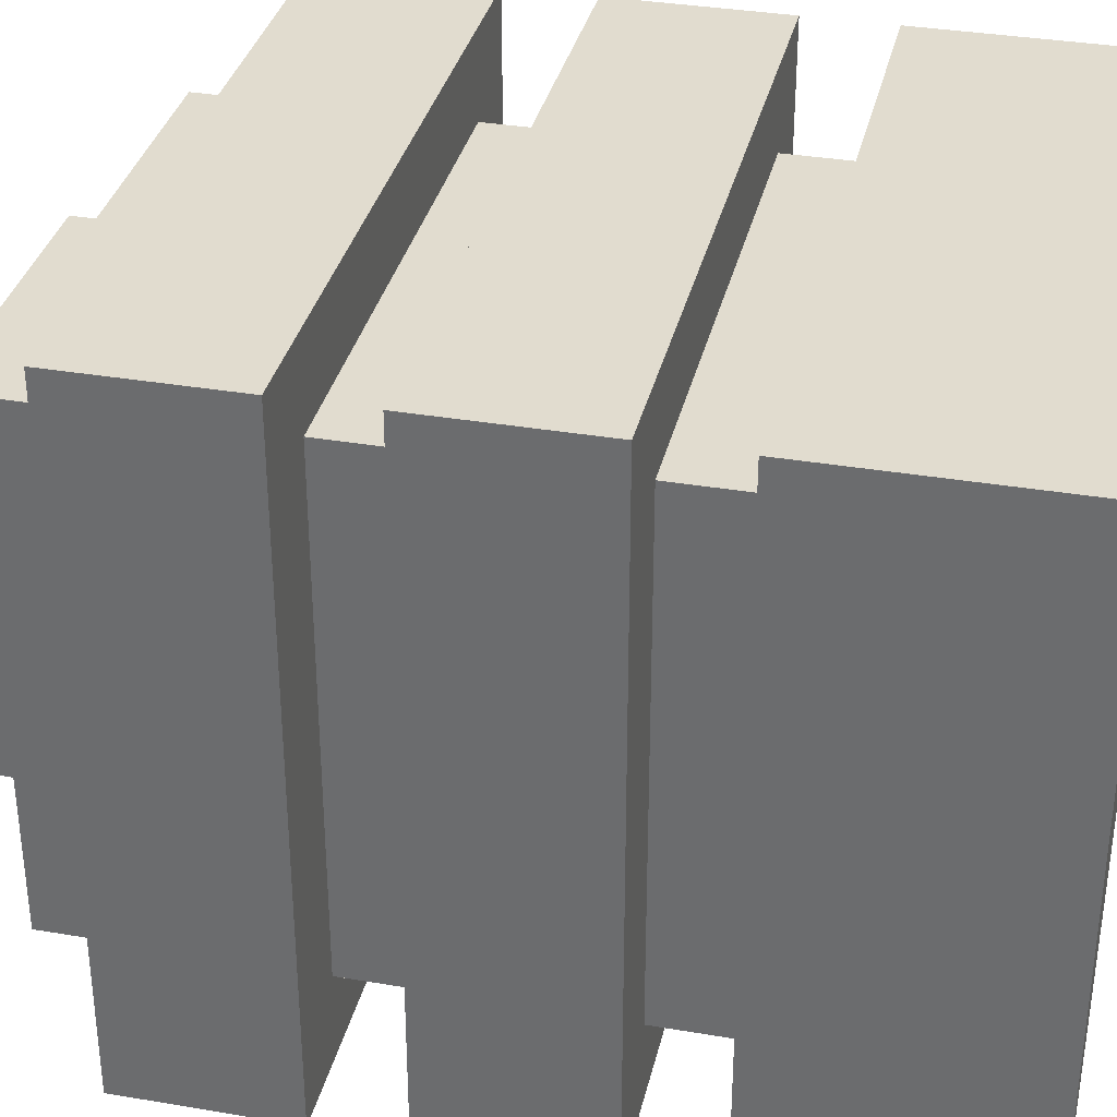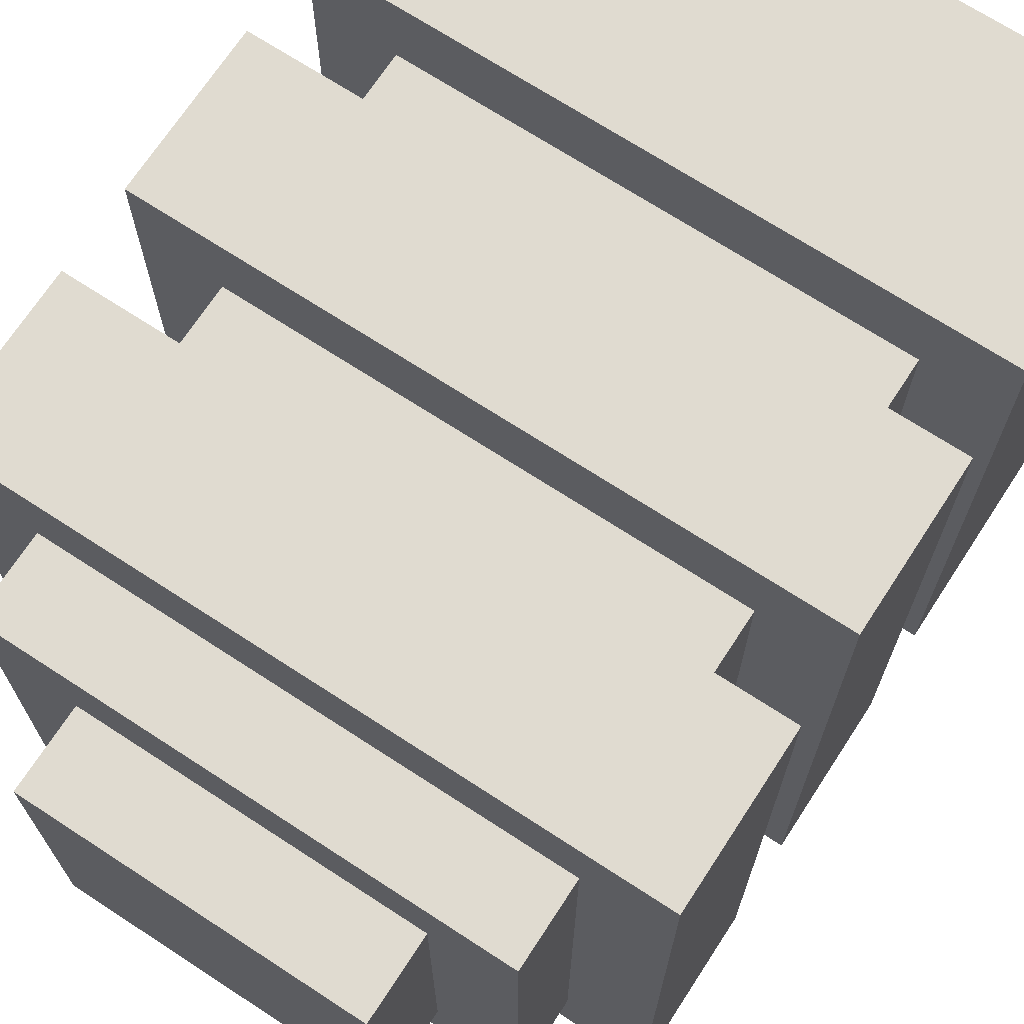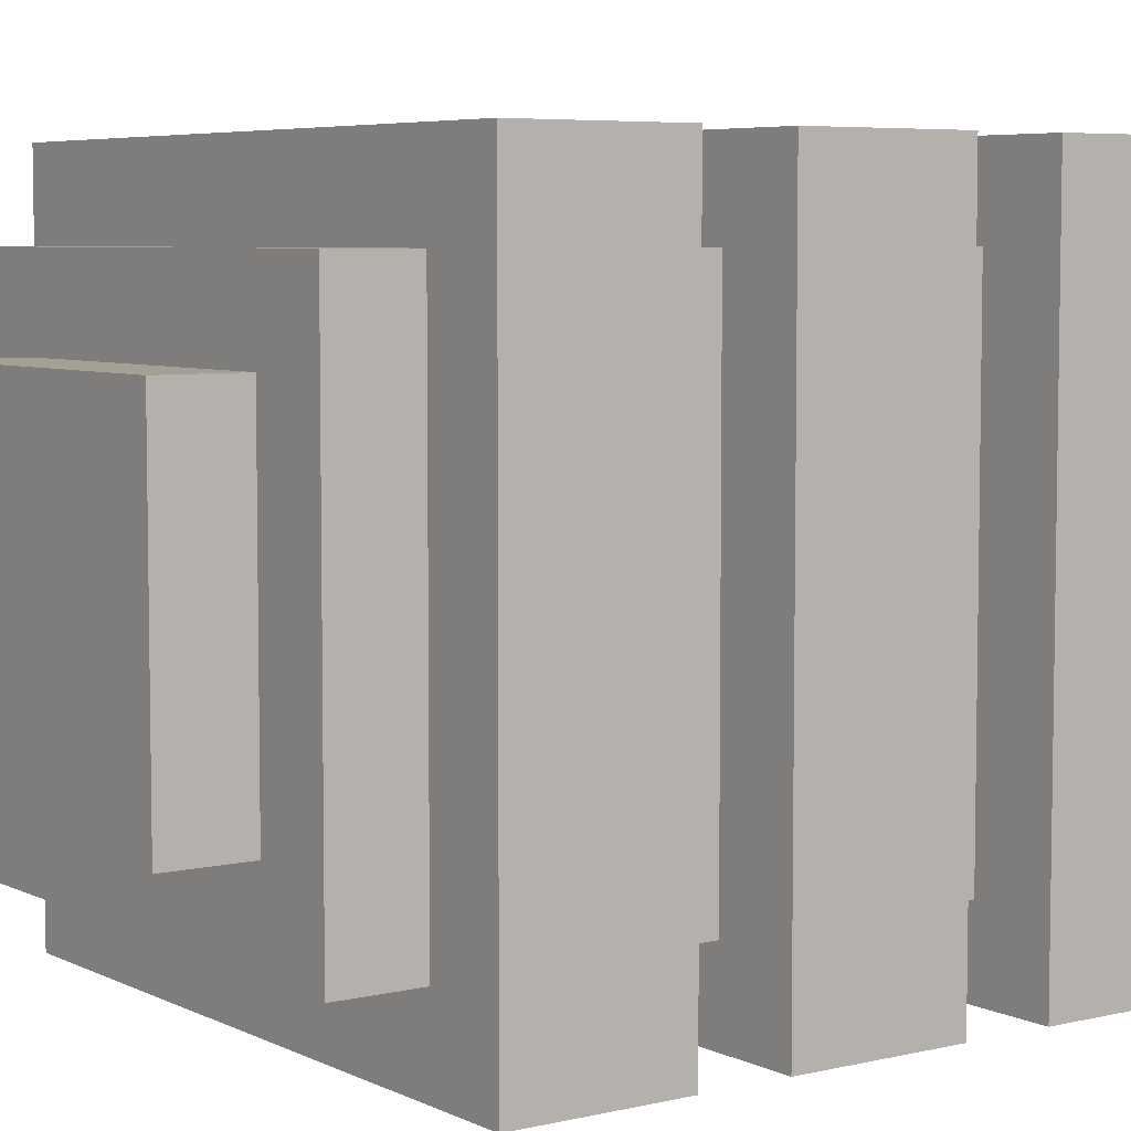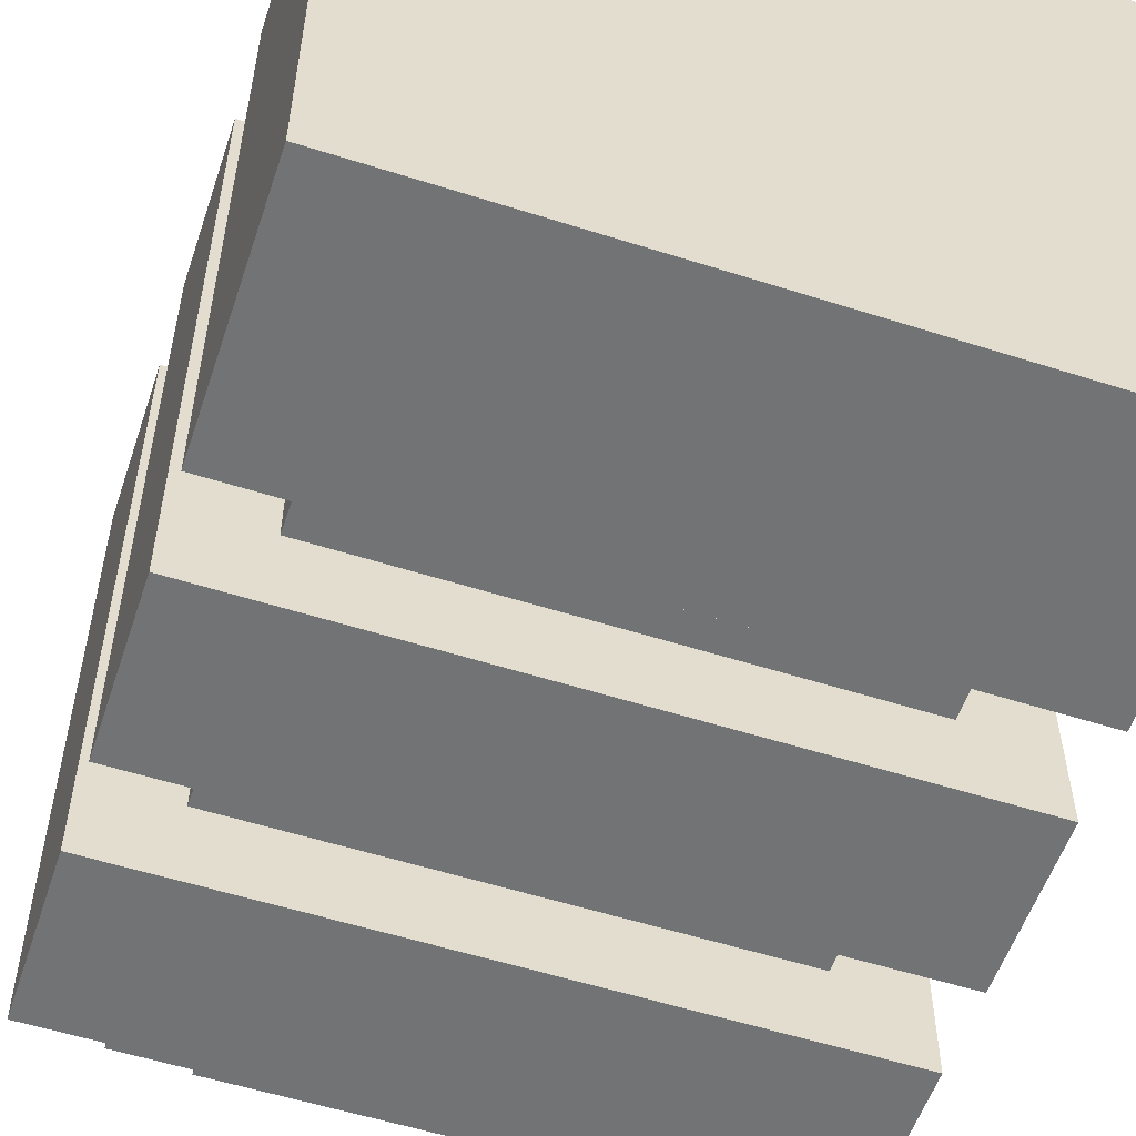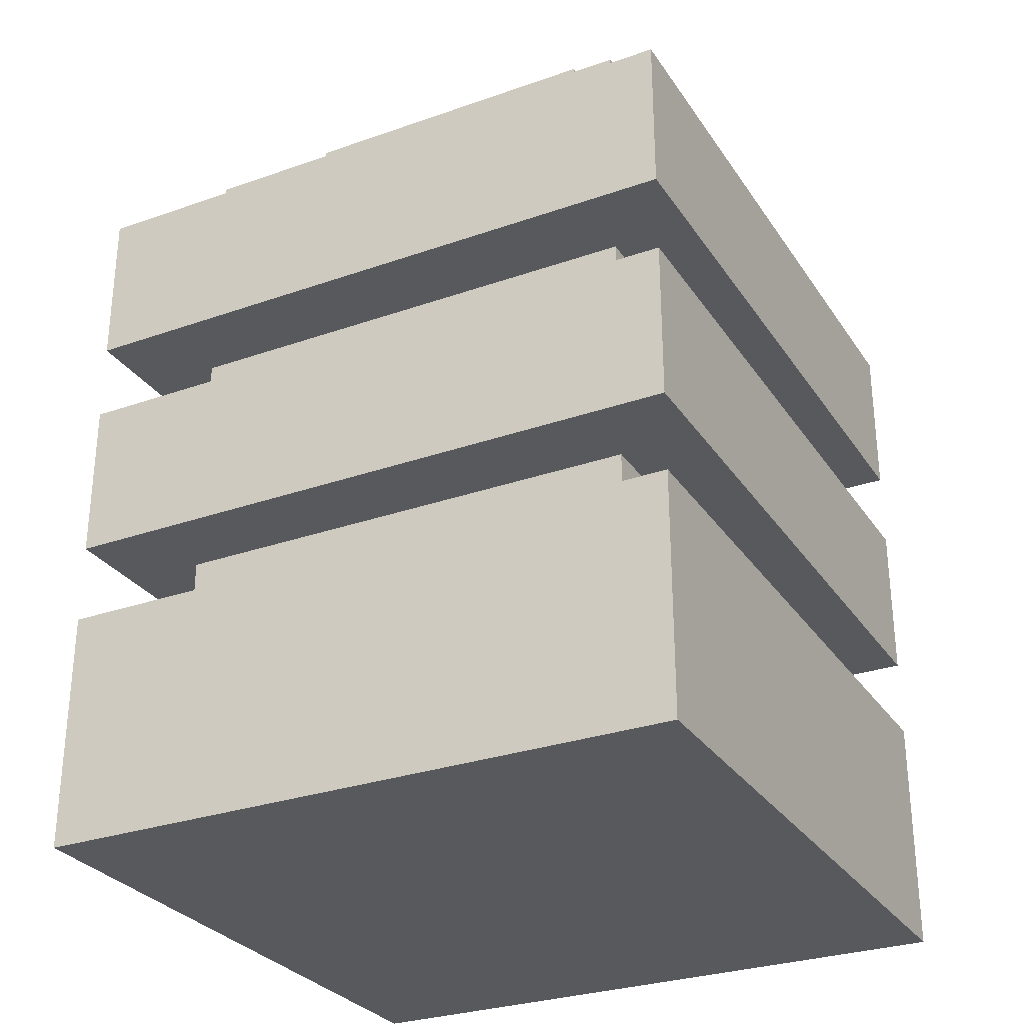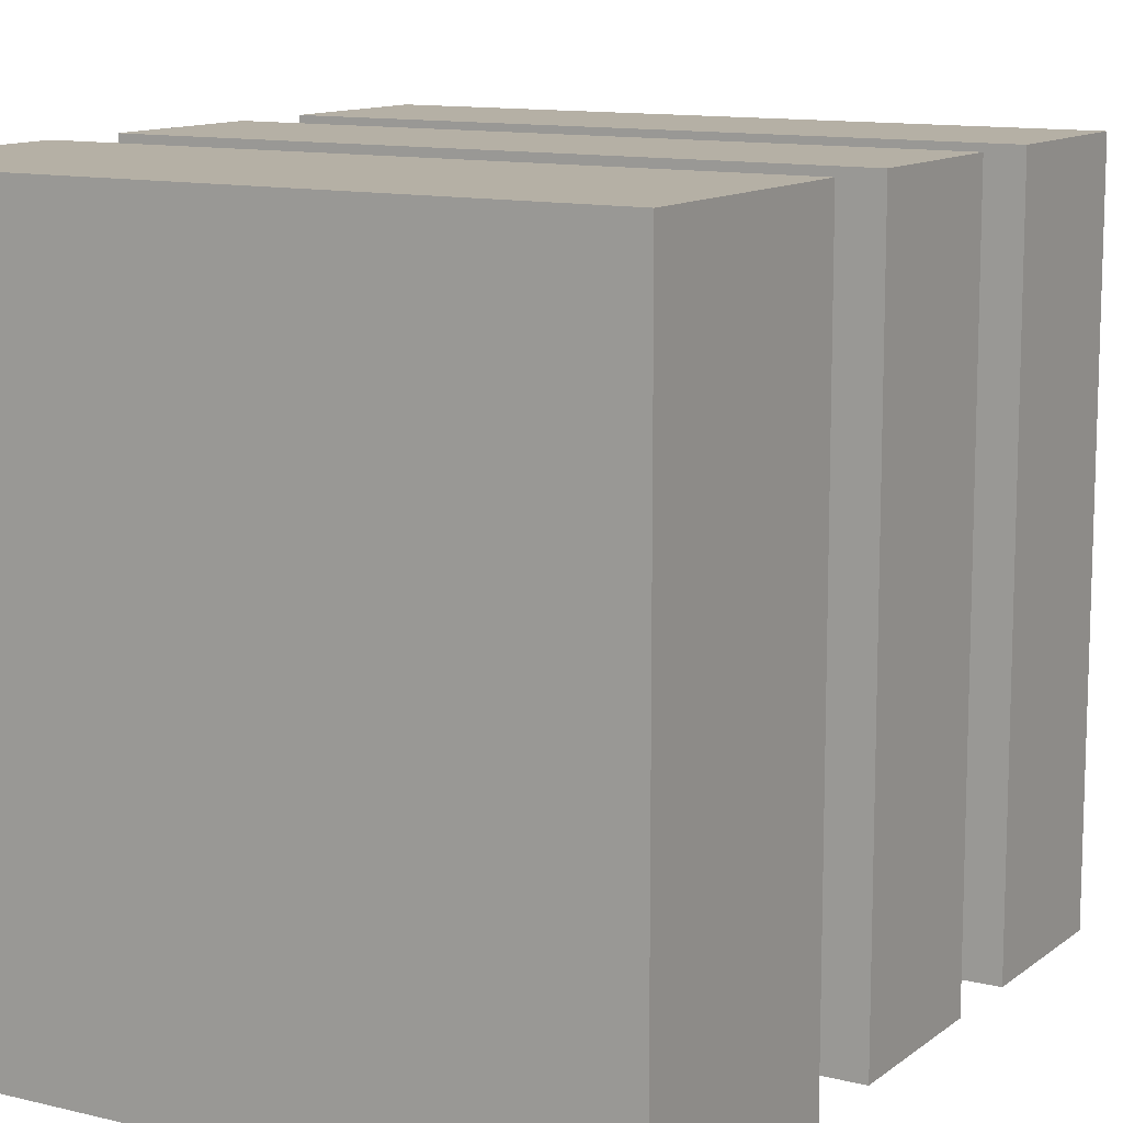
<metadata>
{"format":"obj","ext":"obj","renderer":"f3d","projection":"perspective","resolution":1024,"background":"white","views":[{"elev":34.3,"azim":-77.1,"up":"+Z"},{"elev":70.1,"azim":-146.9,"up":"+Z"},{"elev":5.8,"azim":-125.5,"up":"+Z"},{"elev":-55.7,"azim":-18.5,"up":"+Z"},{"elev":-29.4,"azim":-152.6,"up":"+Y"},{"elev":11.7,"azim":30.4,"up":"+Z"}]}
</metadata>
<code>
o cube
v 0.0625 0.3438 0.0625
v 0.0625 0.3438 -0.0625
v 0.0625 0.2812 0.0625
v 0.0625 0.2812 -0.0625
v -0.0625 0.3438 -0.0625
v -0.0625 0.3438 0.0625
v -0.0625 0.2812 -0.0625
v -0.0625 0.2812 0.0625
f 4 7 5 2
f 3 4 2 1
f 8 3 1 6
f 7 8 6 5
f 6 1 2 5
f 7 4 3 8
o cube
v 0.09375 0.2188 0.09375
v 0.09375 0.2188 -0.09375
v 0.09375 0.1875 0.09375
v 0.09375 0.1875 -0.09375
v -0.09375 0.2188 -0.09375
v -0.09375 0.2188 0.09375
v -0.09375 0.1875 -0.09375
v -0.09375 0.1875 0.09375
f 12 15 13 10
f 11 12 10 9
f 16 11 9 14
f 15 16 14 13
f 14 9 10 13
f 15 12 11 16
o cube
v 0.09375 0.125 0.09375
v 0.09375 0.125 -0.09375
v 0.09375 0.09375 0.09375
v 0.09375 0.09375 -0.09375
v -0.09375 0.125 -0.09375
v -0.09375 0.125 0.09375
v -0.09375 0.09375 -0.09375
v -0.09375 0.09375 0.09375
f 20 23 21 18
f 19 20 18 17
f 24 19 17 22
f 23 24 22 21
f 22 17 18 21
f 23 20 19 24
o cube
v 0.125 0.1875 0.125
v 0.125 0.1875 -0.125
v 0.125 0.125 0.125
v 0.125 0.125 -0.125
v -0.125 0.1875 -0.125
v -0.125 0.1875 0.125
v -0.125 0.125 -0.125
v -0.125 0.125 0.125
f 28 31 29 26
f 27 28 26 25
f 32 27 25 30
f 31 32 30 29
f 30 25 26 29
f 31 28 27 32
o cube
v 0.125 0.09375 0.125
v 0.125 0.09375 -0.125
v 0.125 0 0.125
v 0.125 0 -0.125
v -0.125 0.09375 -0.125
v -0.125 0.09375 0.125
v -0.125 0 -0.125
v -0.125 0 0.125
f 36 39 37 34
f 35 36 34 33
f 40 35 33 38
f 39 40 38 37
f 38 33 34 37
f 39 36 35 40
o cube
v 0.125 0.2812 0.125
v 0.125 0.2812 -0.125
v 0.125 0.2188 0.125
v 0.125 0.2188 -0.125
v -0.125 0.2812 -0.125
v -0.125 0.2812 0.125
v -0.125 0.2188 -0.125
v -0.125 0.2188 0.125
f 44 47 45 42
f 43 44 42 41
f 48 43 41 46
f 47 48 46 45
f 46 41 42 45
f 47 44 43 48
o cube
v 0.09375 0.3125 0.09375
v 0.09375 0.3125 -0.09375
v 0.09375 0.2812 0.09375
v 0.09375 0.2812 -0.09375
v -0.09375 0.3125 -0.09375
v -0.09375 0.3125 0.09375
v -0.09375 0.2812 -0.09375
v -0.09375 0.2812 0.09375
f 52 55 53 50
f 51 52 50 49
f 56 51 49 54
f 55 56 54 53
f 54 49 50 53
f 55 52 51 56

</code>
